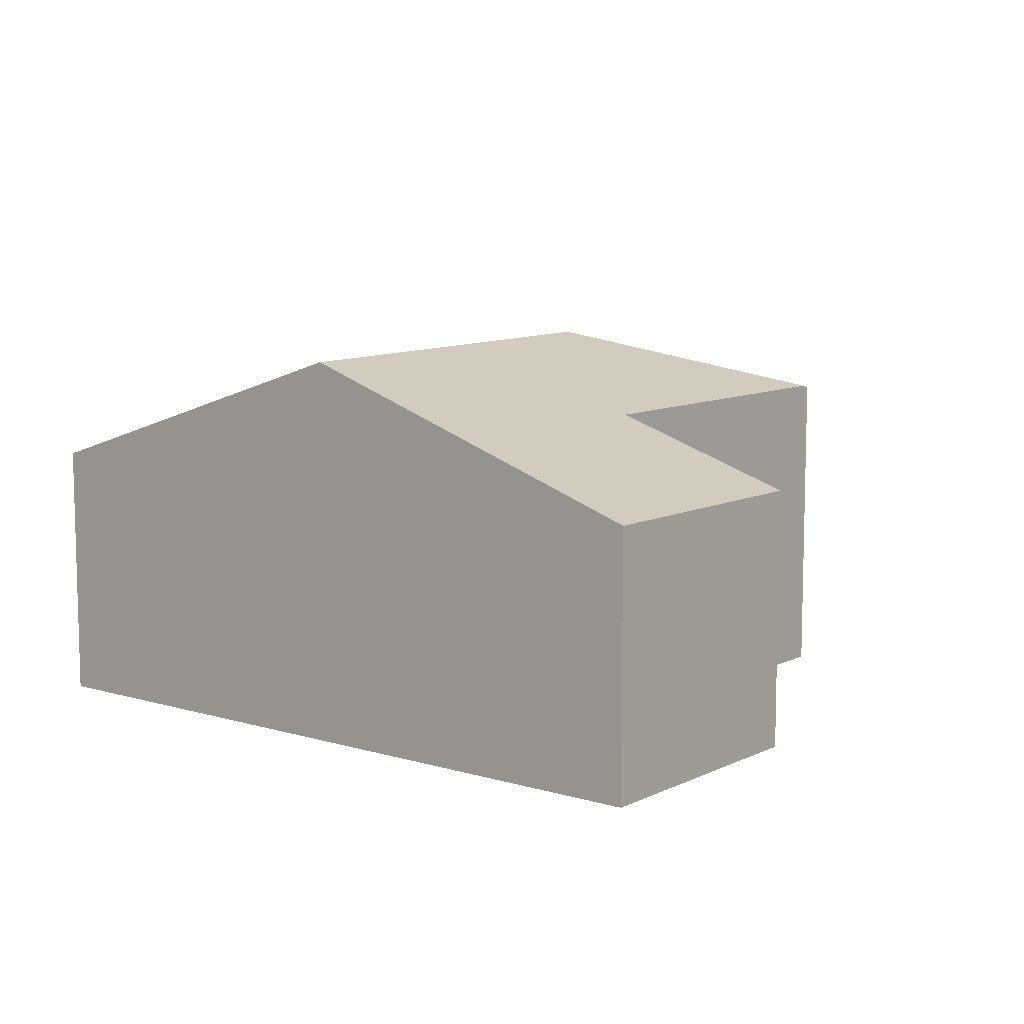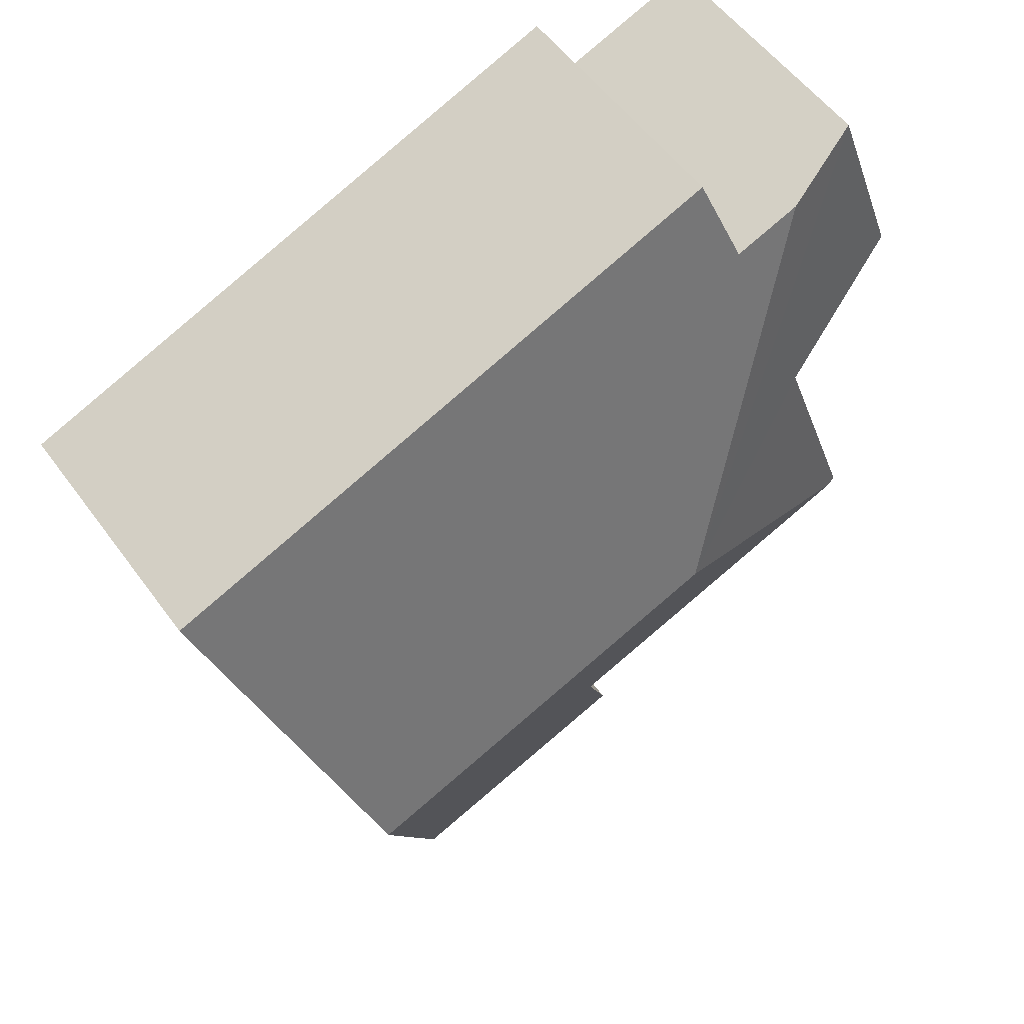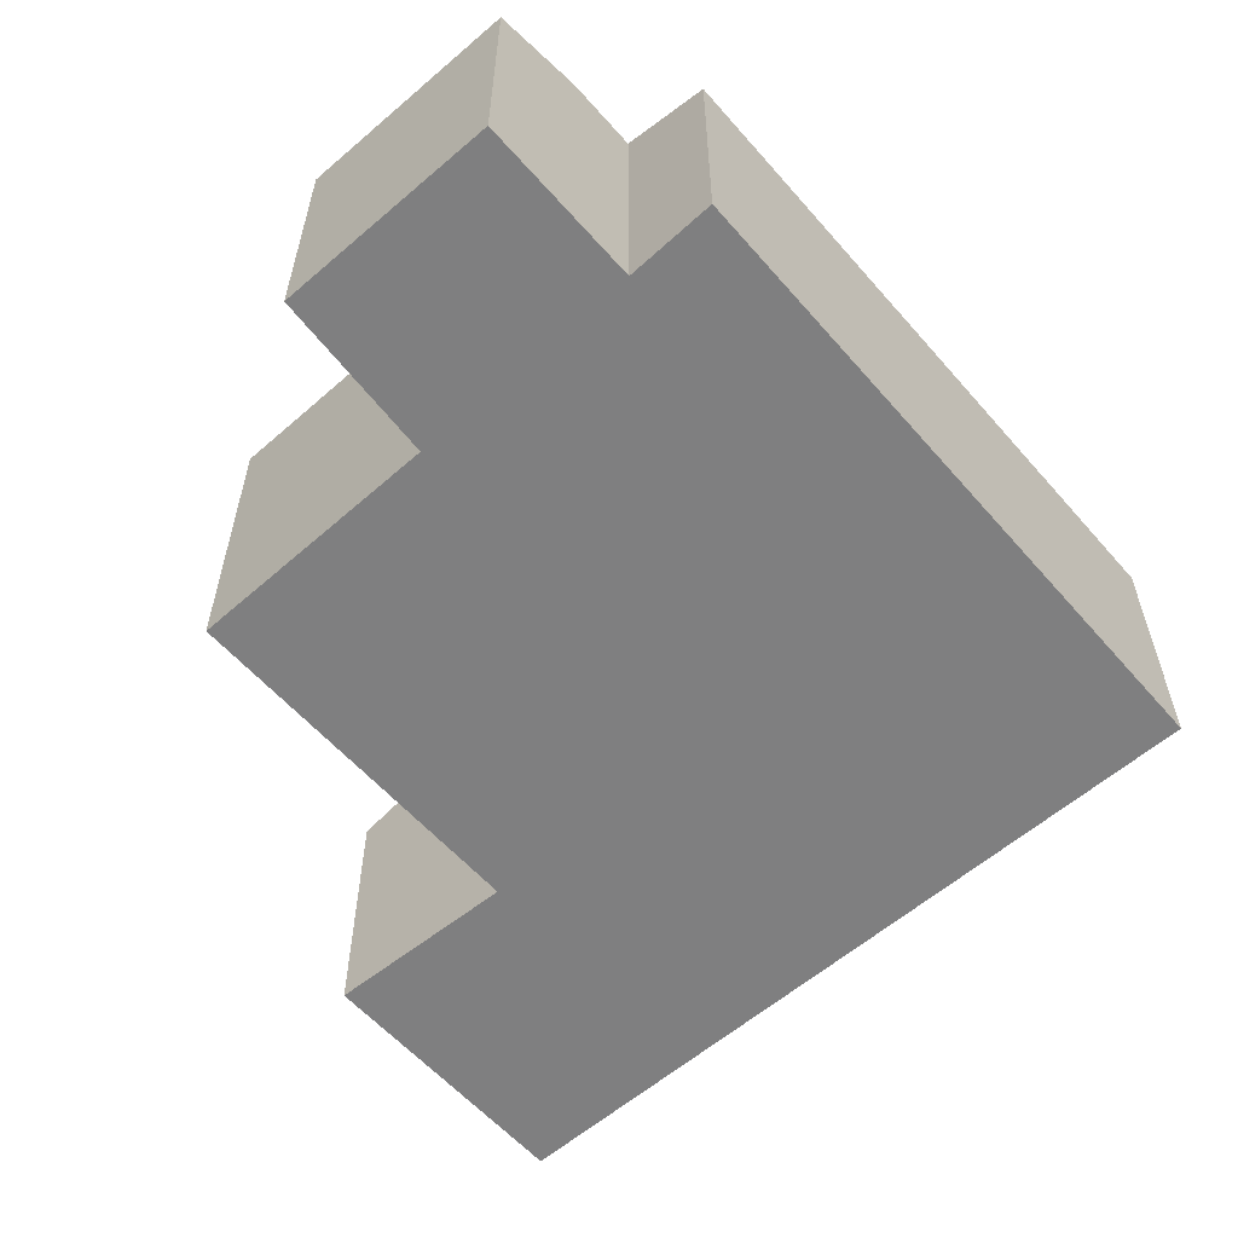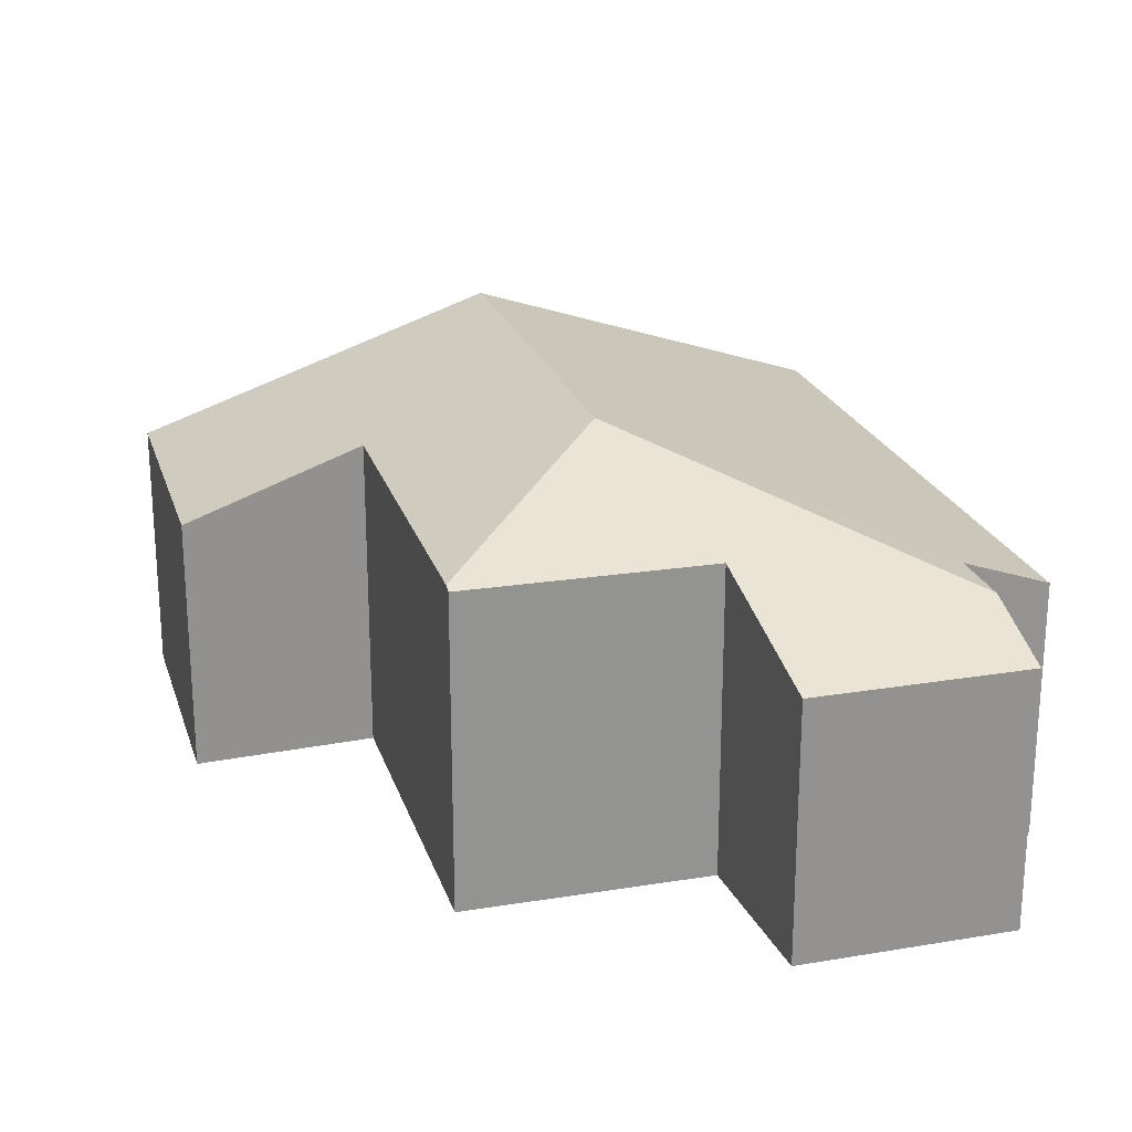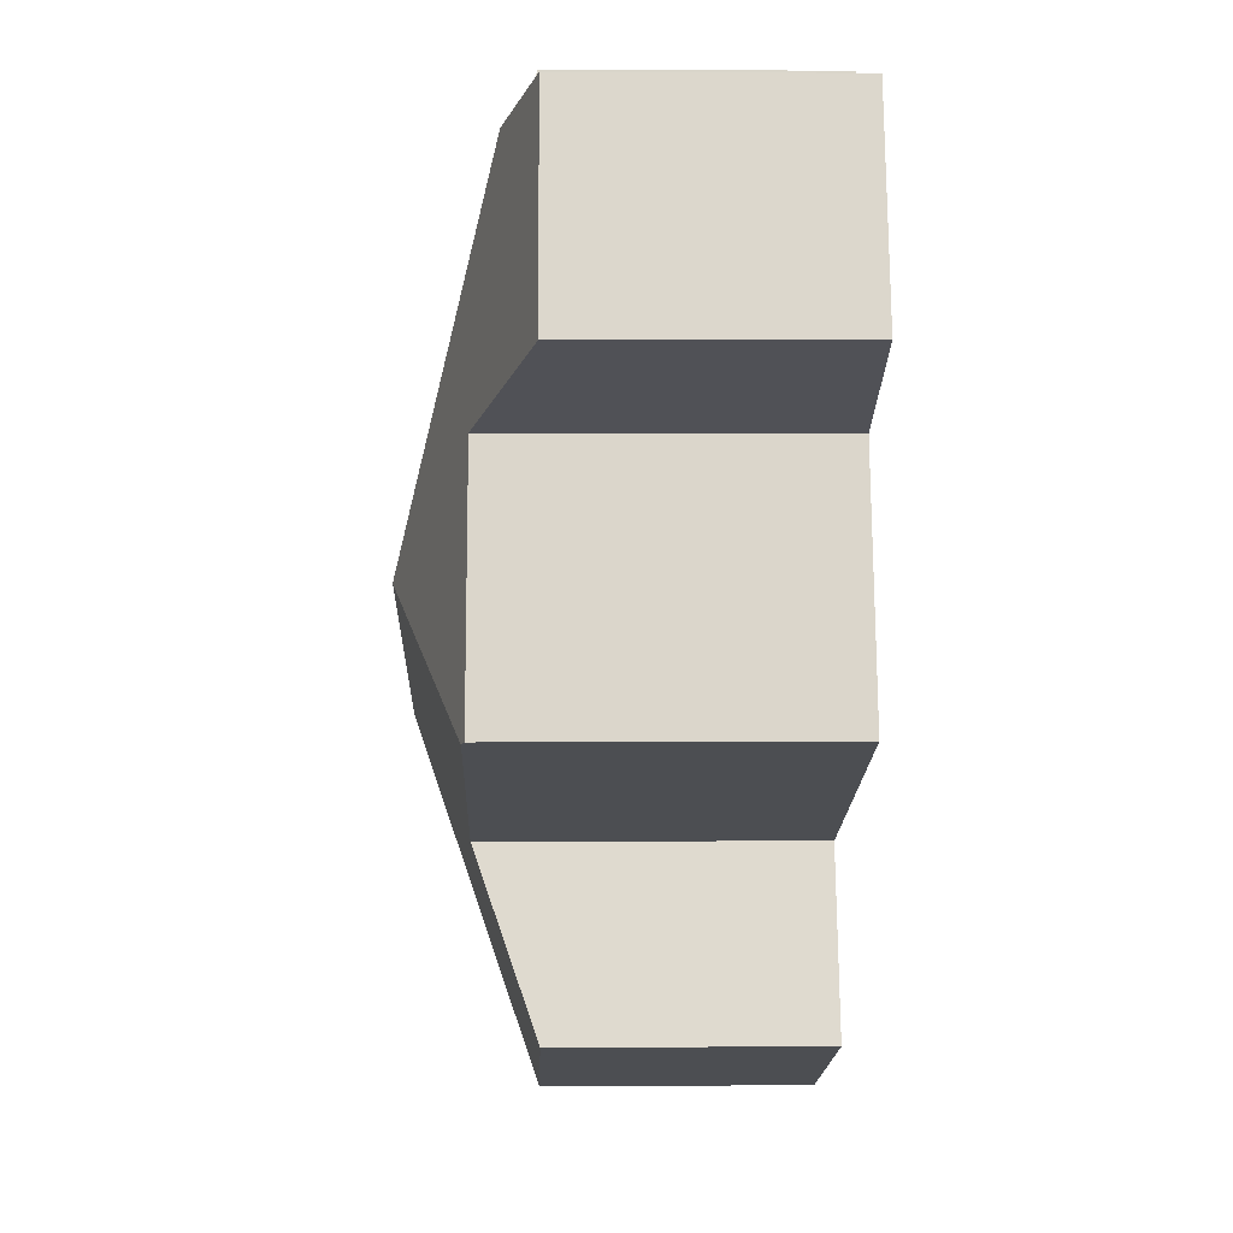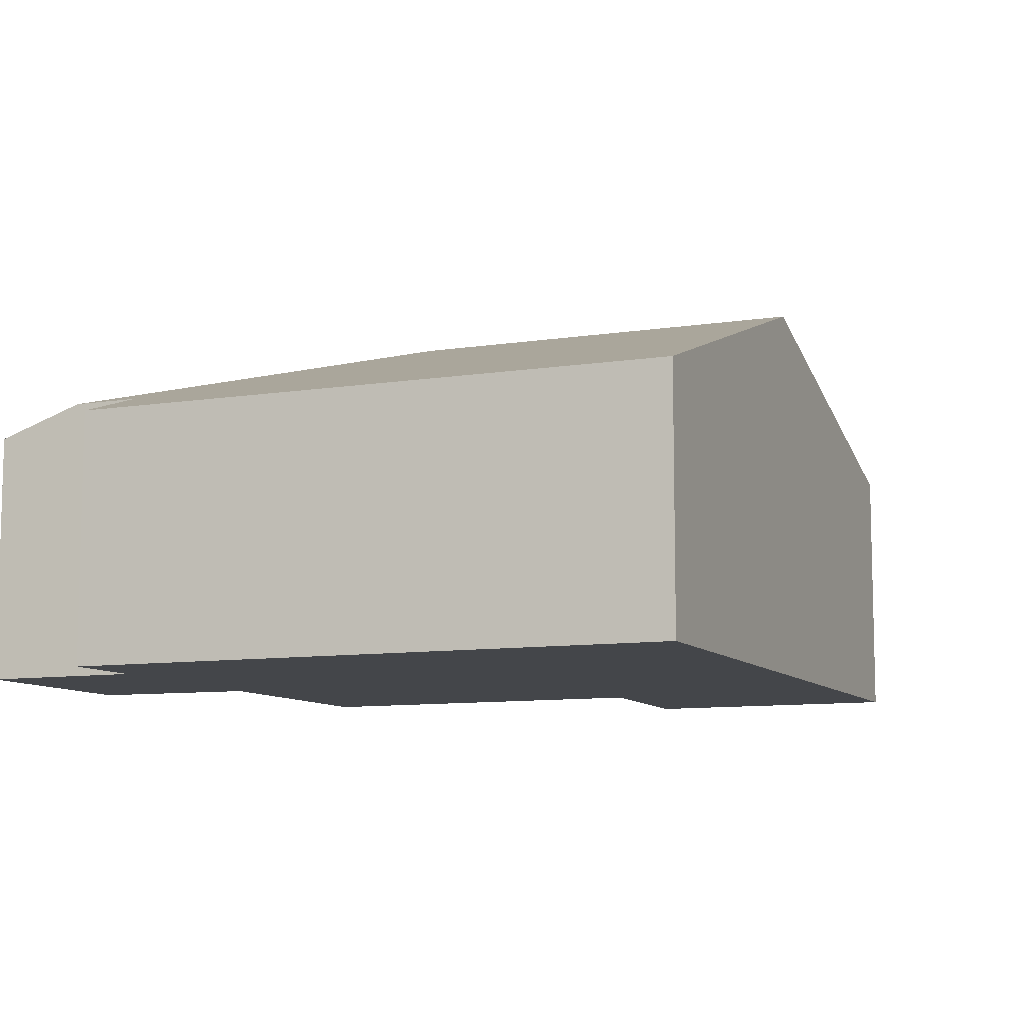
<metadata>
{"format":"obj","ext":"obj","renderer":"f3d","projection":"perspective","resolution":1024,"background":"white","views":[{"elev":9.8,"azim":148.5,"up":"+Y"},{"elev":54.5,"azim":144.7,"up":"+Z"},{"elev":-59.7,"azim":-28.4,"up":"+Y"},{"elev":23.3,"azim":-85.9,"up":"+Y"},{"elev":3.3,"azim":-91.4,"up":"+Z"},{"elev":-9.4,"azim":43.3,"up":"+Y"}]}
</metadata>
<code>
v  2.079 3.757 2.223
v  2.936 3.756 1.901
v  4.215 4.984 -2.504
v  9.589 4.619 -3.395
v  9.21 4.984 -4.413
v  10.88 3.381 0.061
v  3.292 3.376 2.974
v  4.343 3.37 -7.699
v  7.565 3.403 -8.824
v  7.552 3.391 -8.859
v  5.244 4.165 -5.508
v  0.993 4.141 -3.959
v  0.966 3.358 2.641
v  1.966 4.084 -0.869
v  0 3.364 2.06e-16
v  0.888 4.103 -3.921
v  7.552 5.425e-16 -8.859
v  4.343 4.714e-16 -7.699
v  5.244 3.373e-16 -5.508
v  0.993 2.424e-16 -3.959
v  0.888 2.401e-16 -3.921
v  1.966 5.321e-17 -0.869
v  0 0 0
v  0.966 -1.617e-16 2.641
v  2.936 -1.164e-16 1.901
v  3.292 -1.821e-16 2.974
v  2.079 -1.361e-16 2.223
v  10.88 -3.735e-18 0.061
v  9.589 2.079e-16 -3.395
v  9.21 2.702e-16 -4.413
v  7.565 5.403e-16 -8.824
g defaultobject
f 1 2 3
f 3 4 5
f 4 3 6
f 6 3 7
f 7 3 2
f 8 9 10
f 9 8 5
f 5 8 11
f 5 11 3
f 3 11 12
f 13 14 15
f 14 13 3
f 3 13 1
f 14 12 16
f 12 14 3
f 17 8 10
f 8 17 18
f 19 12 11
f 12 19 20
f 12 20 16
f 16 20 21
f 8 19 11
f 19 8 18
f 21 14 16
f 14 21 22
f 23 13 15
f 13 23 24
f 25 7 2
f 7 25 26
f 22 15 14
f 15 22 23
f 24 1 13
f 1 24 2
f 2 24 25
f 25 24 27
f 7 28 6
f 28 7 26
f 28 4 6
f 4 28 29
f 4 29 5
f 5 29 9
f 9 29 30
f 9 30 31
f 9 31 10
f 10 31 17
f 23 27 24
f 27 23 25
f 25 23 22
f 25 28 26
f 28 25 22
f 28 22 21
f 28 21 20
f 28 20 19
f 28 19 29
f 29 19 18
f 29 18 30
f 30 18 31
f 31 18 17

</code>
